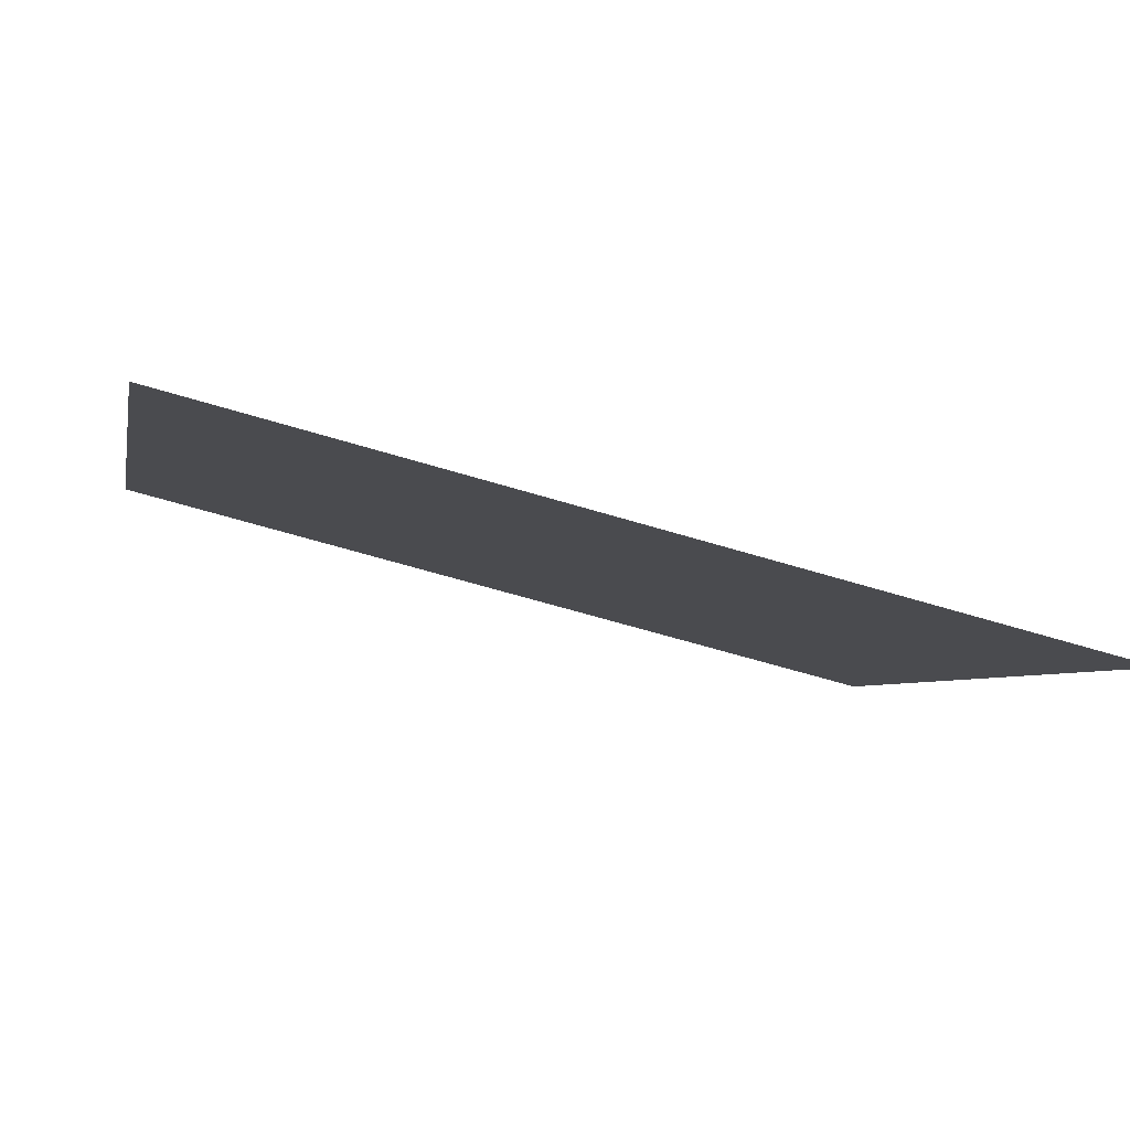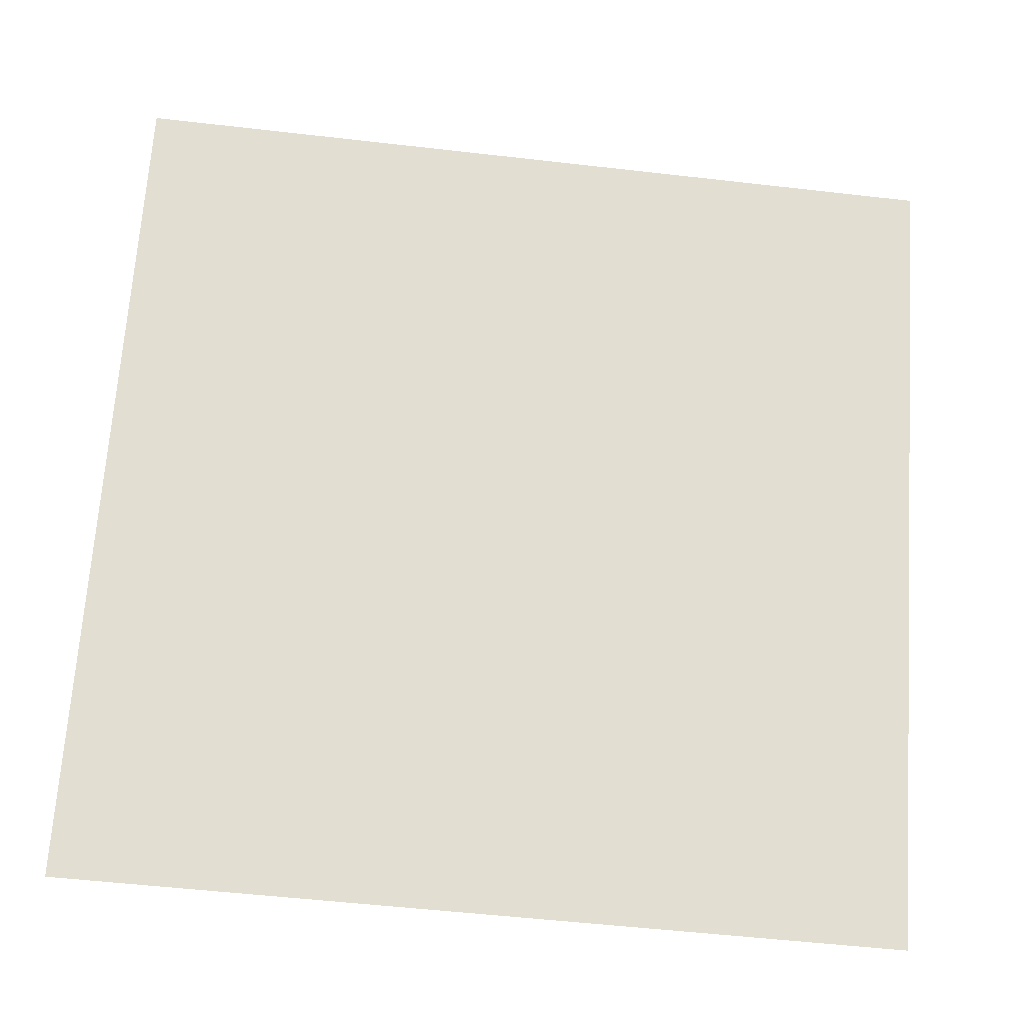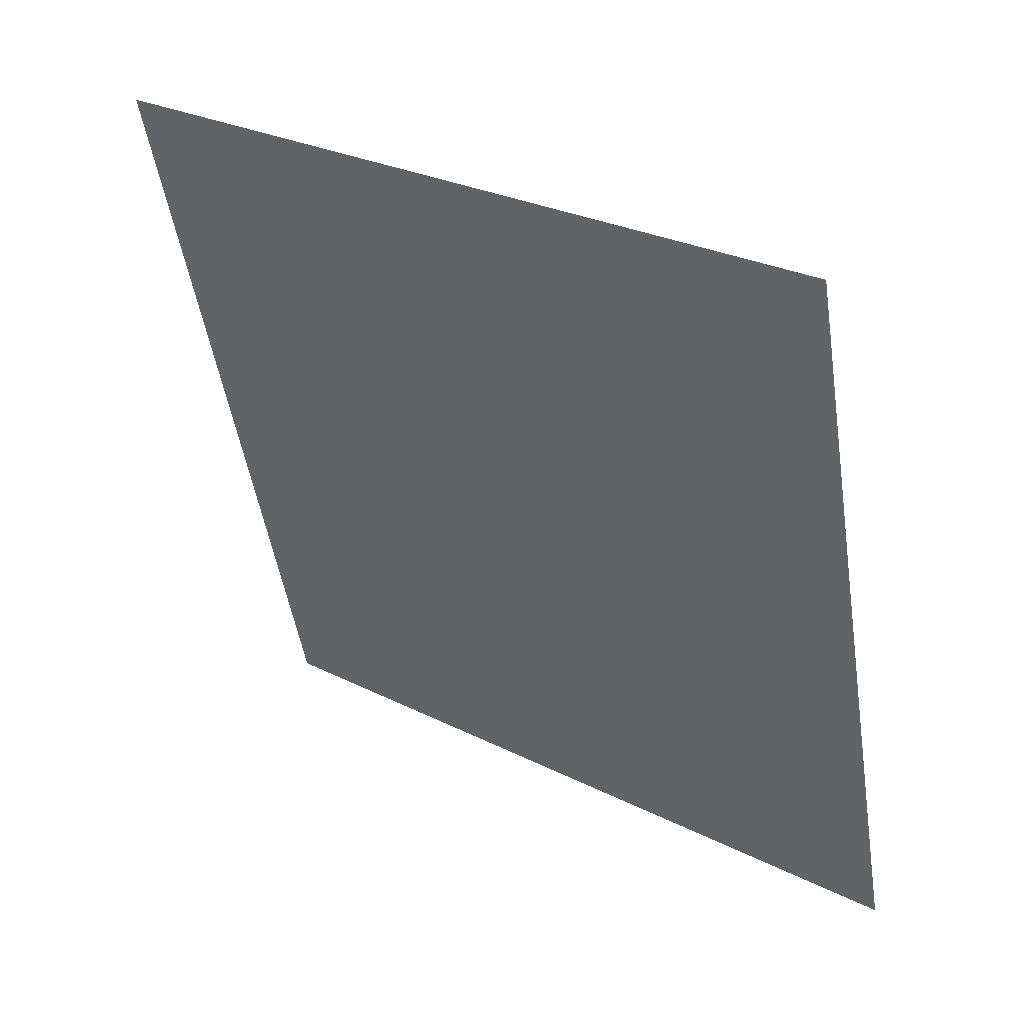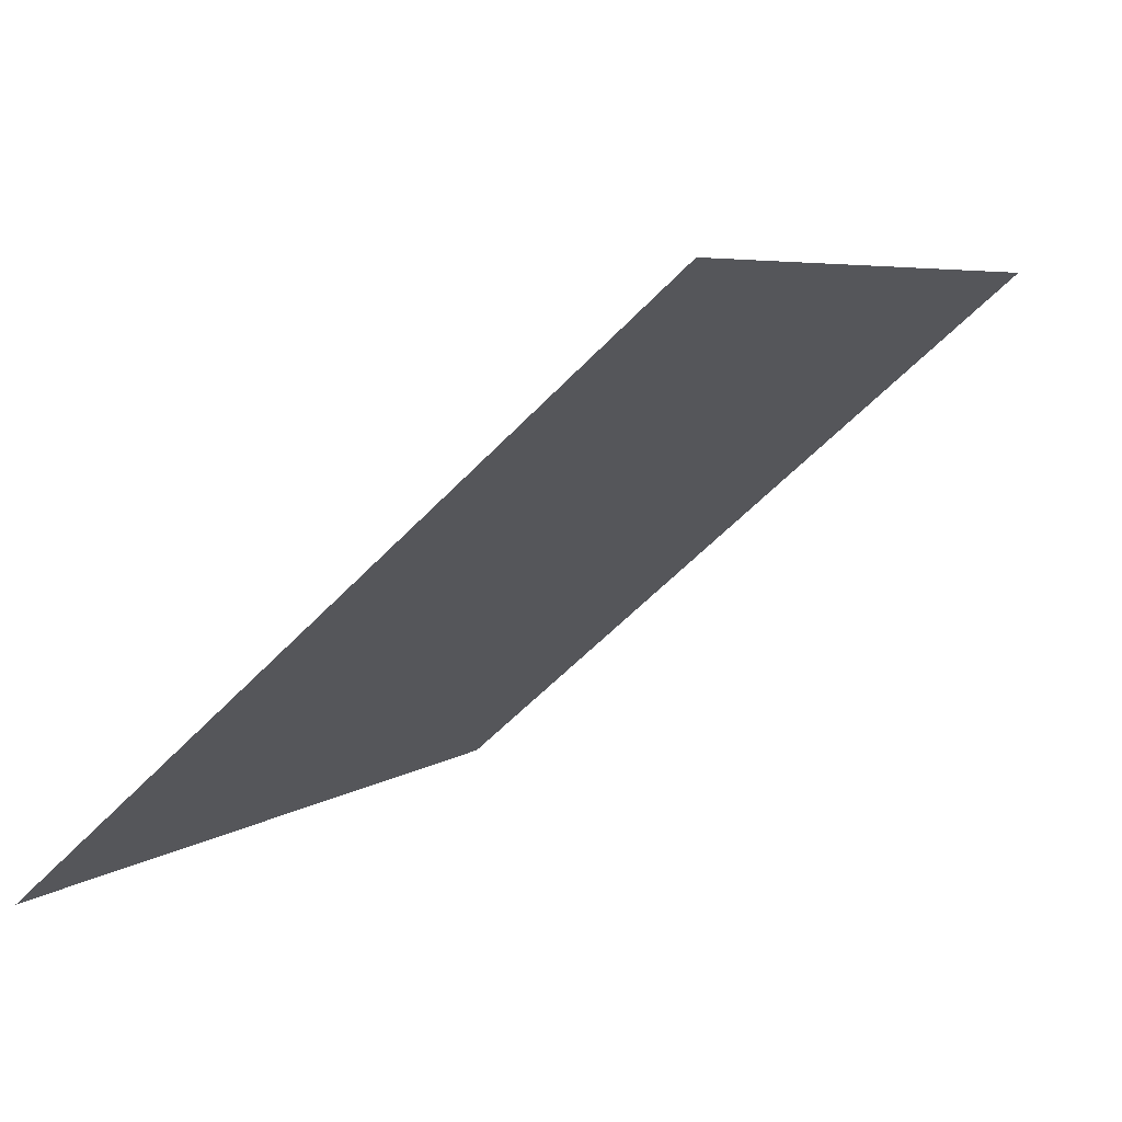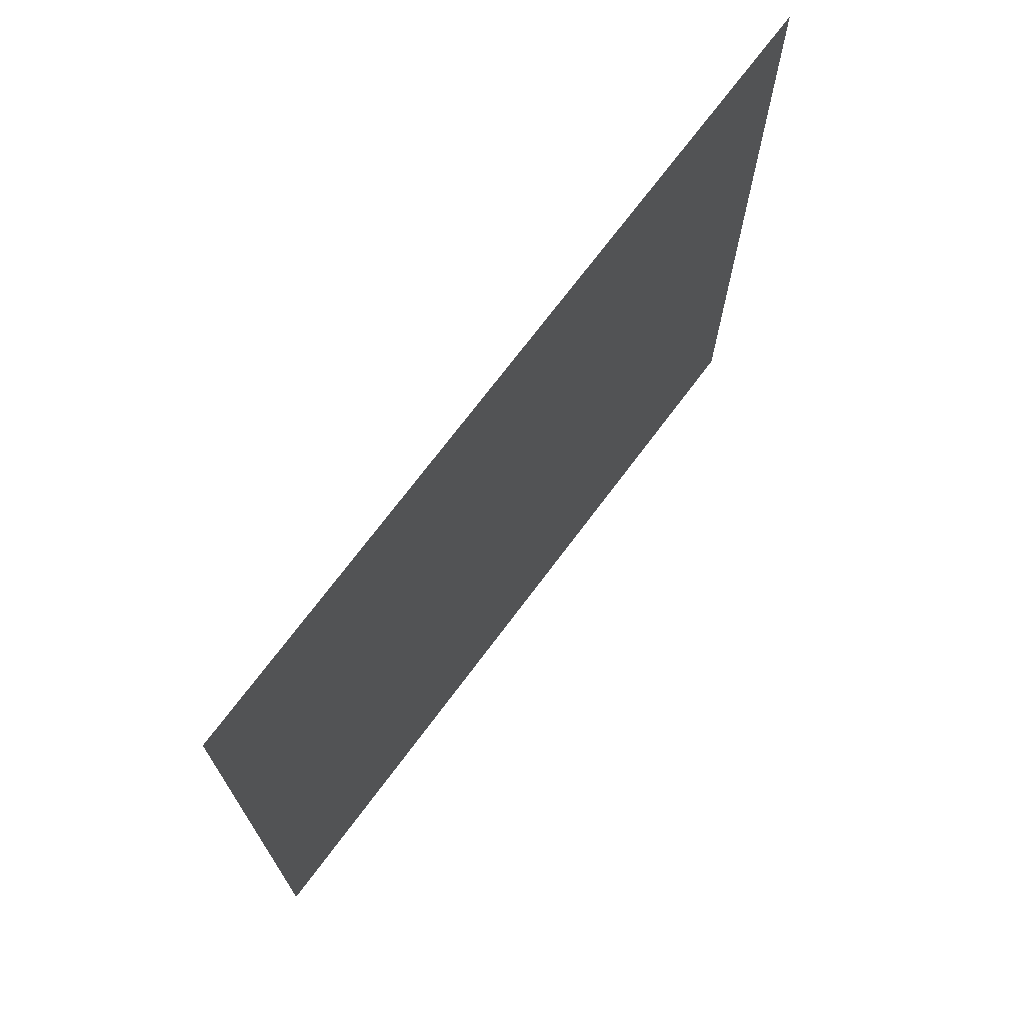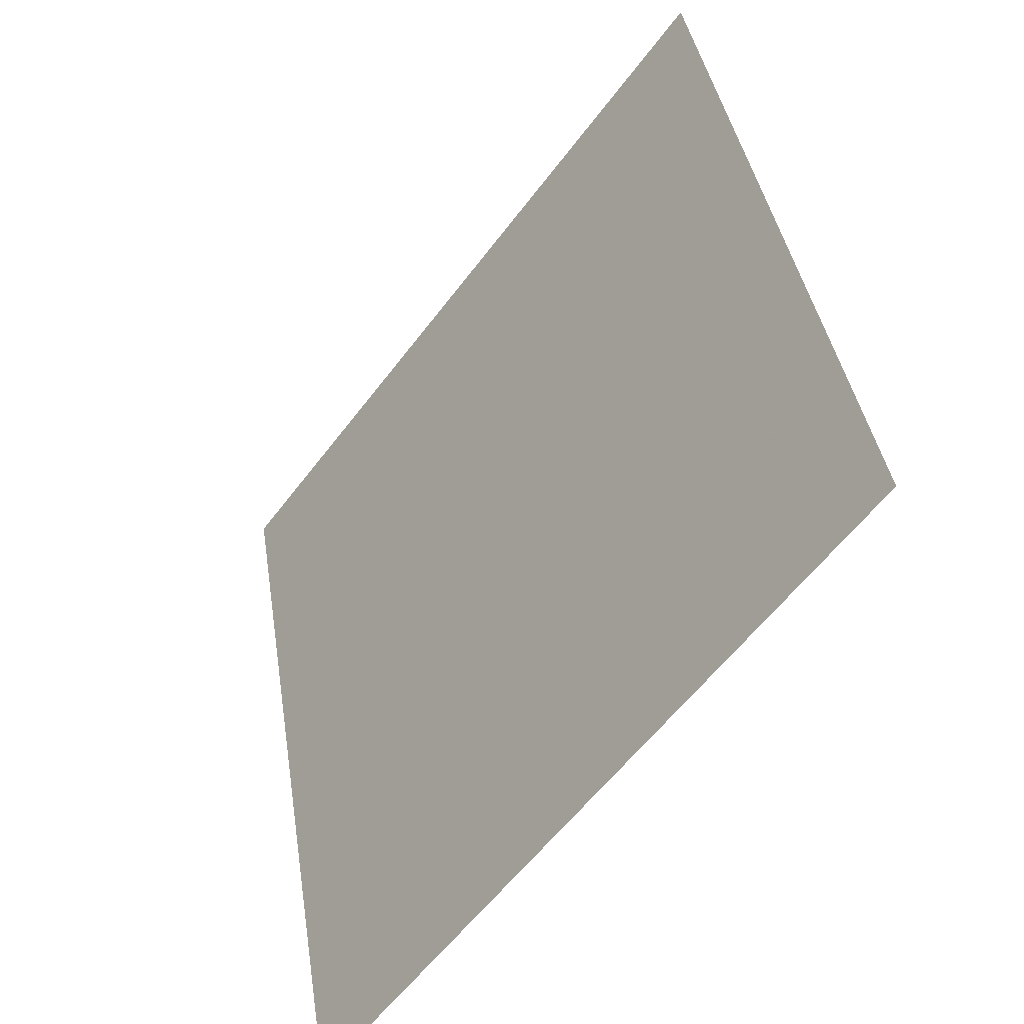
<metadata>
{"format":"obj","ext":"obj","renderer":"f3d","projection":"perspective","resolution":1024,"background":"white","views":[{"elev":-58.3,"azim":-18.9,"up":"+Z"},{"elev":-58.4,"azim":171.7,"up":"+Z"},{"elev":-51.3,"azim":99.5,"up":"+Y"},{"elev":-57.5,"azim":46.0,"up":"+Z"},{"elev":-18.5,"azim":88.6,"up":"+Z"},{"elev":38.9,"azim":79.9,"up":"+Z"}]}
</metadata>
<code>
v -0.04625 0.7713 0.4865
v -0.05281 0.7715 0.4866
v -0.05269 0.7754 0.4918
v -0.04613 0.7753 0.4918
f 4 3 2 1

</code>
